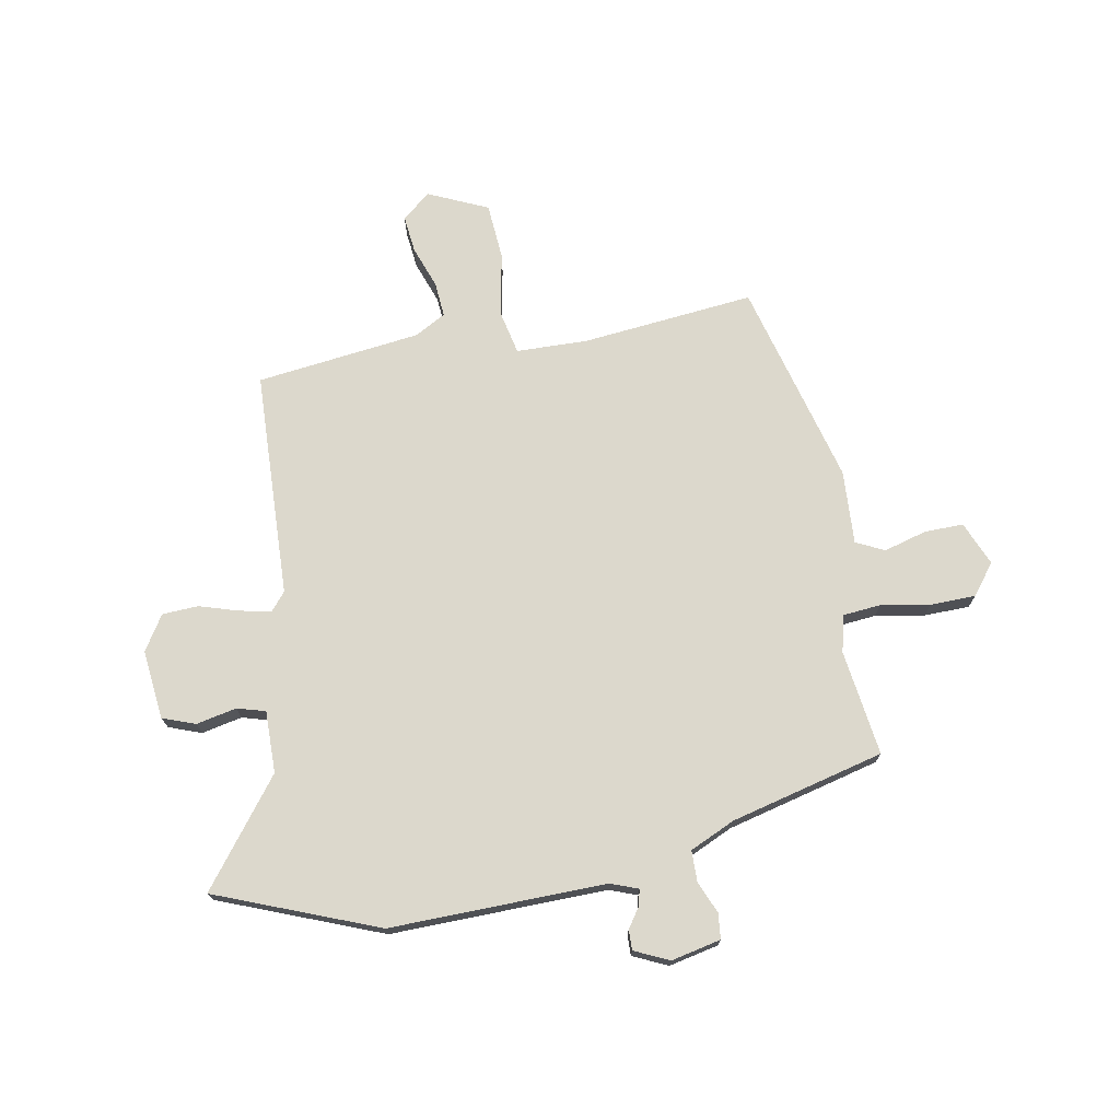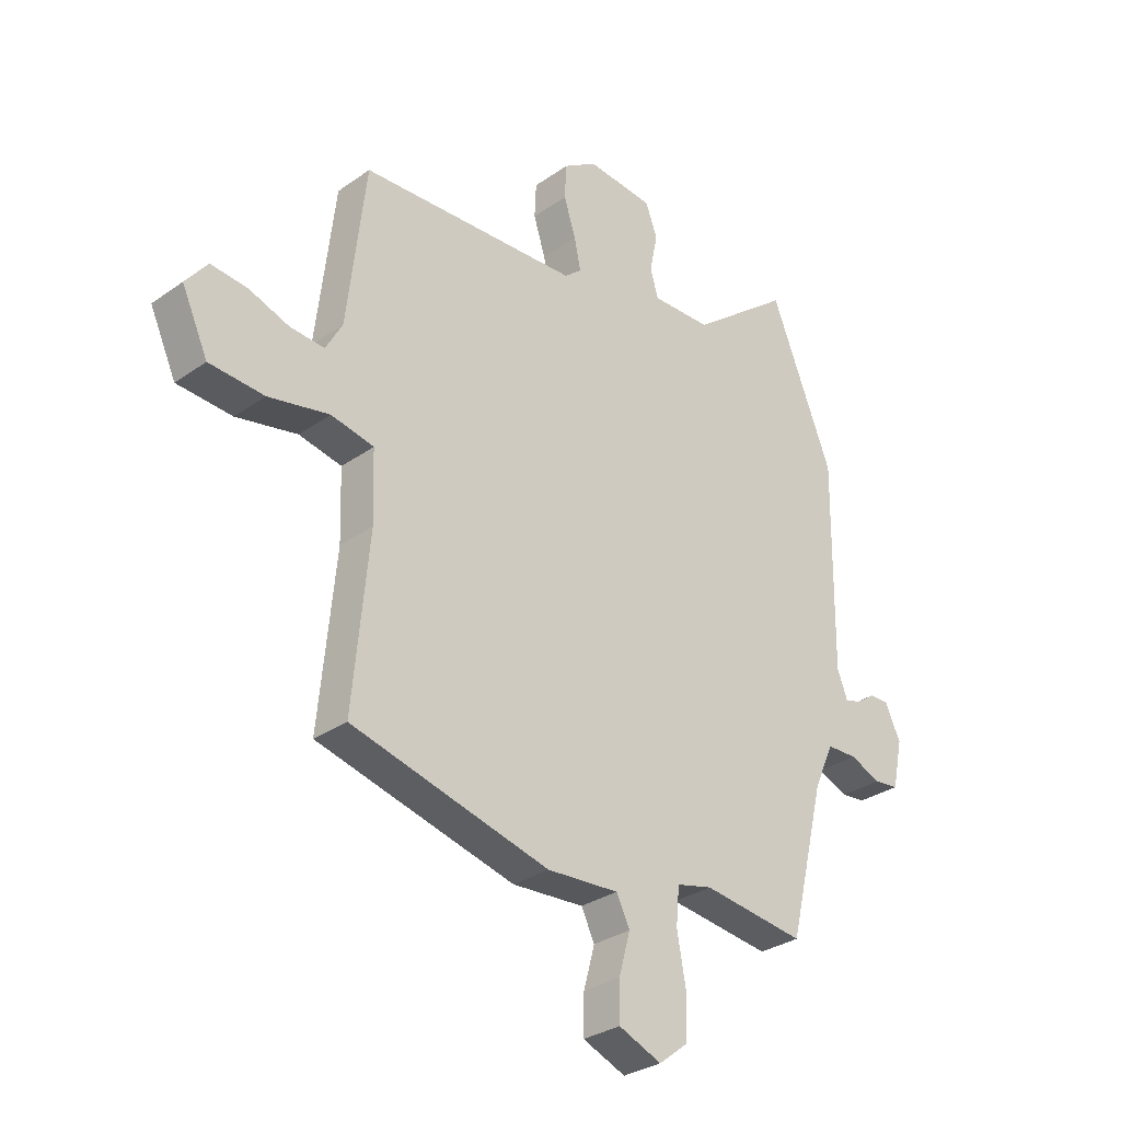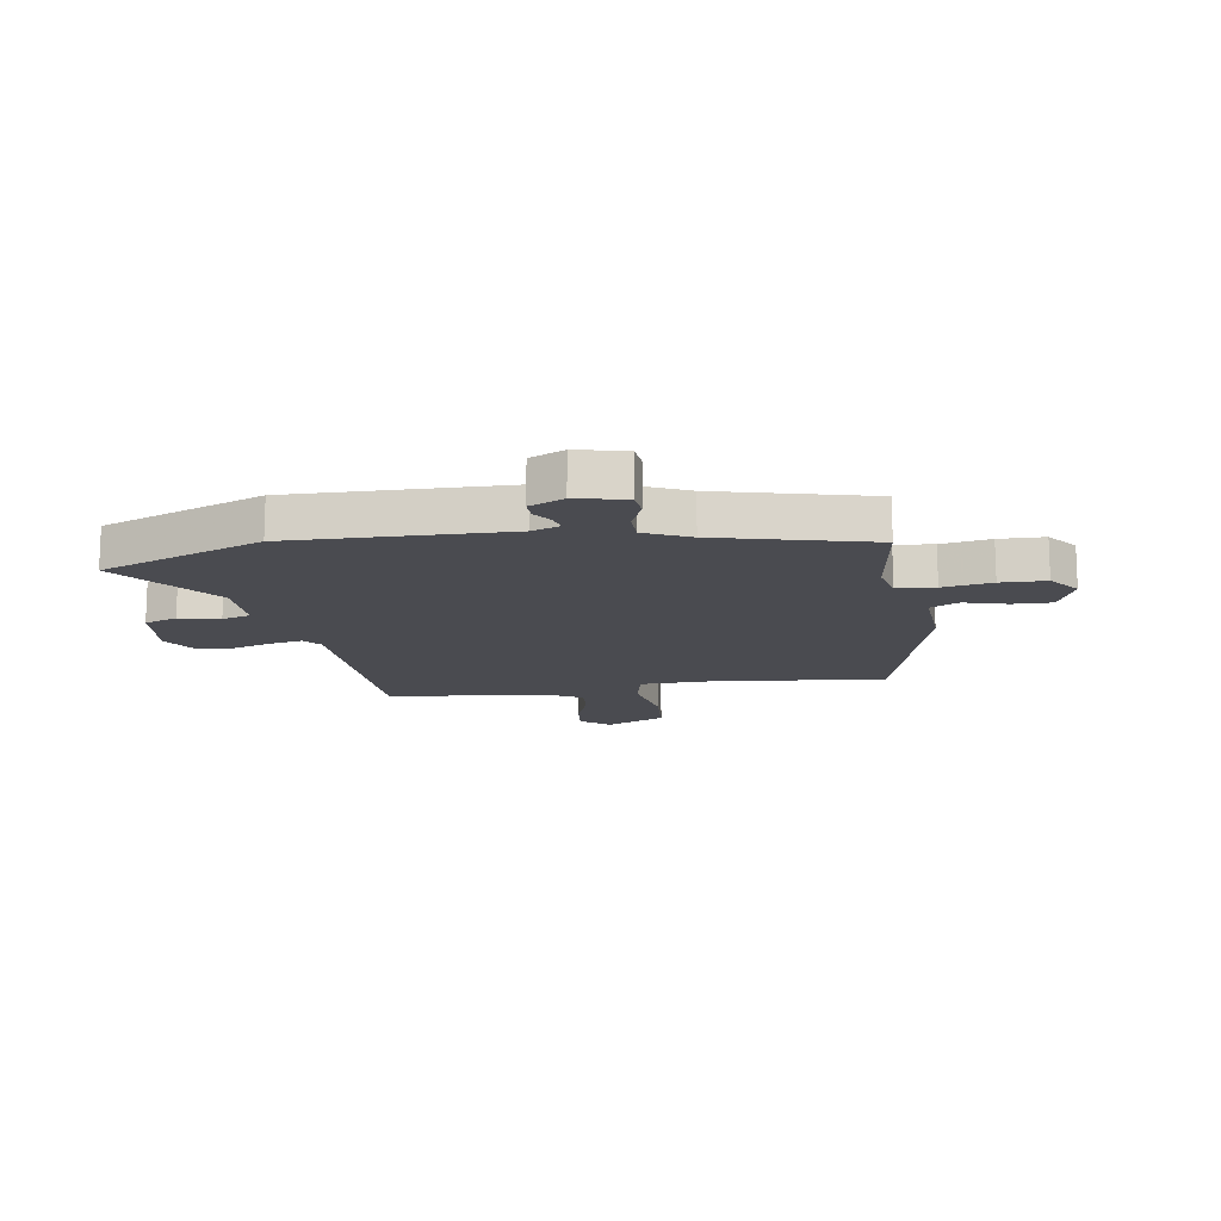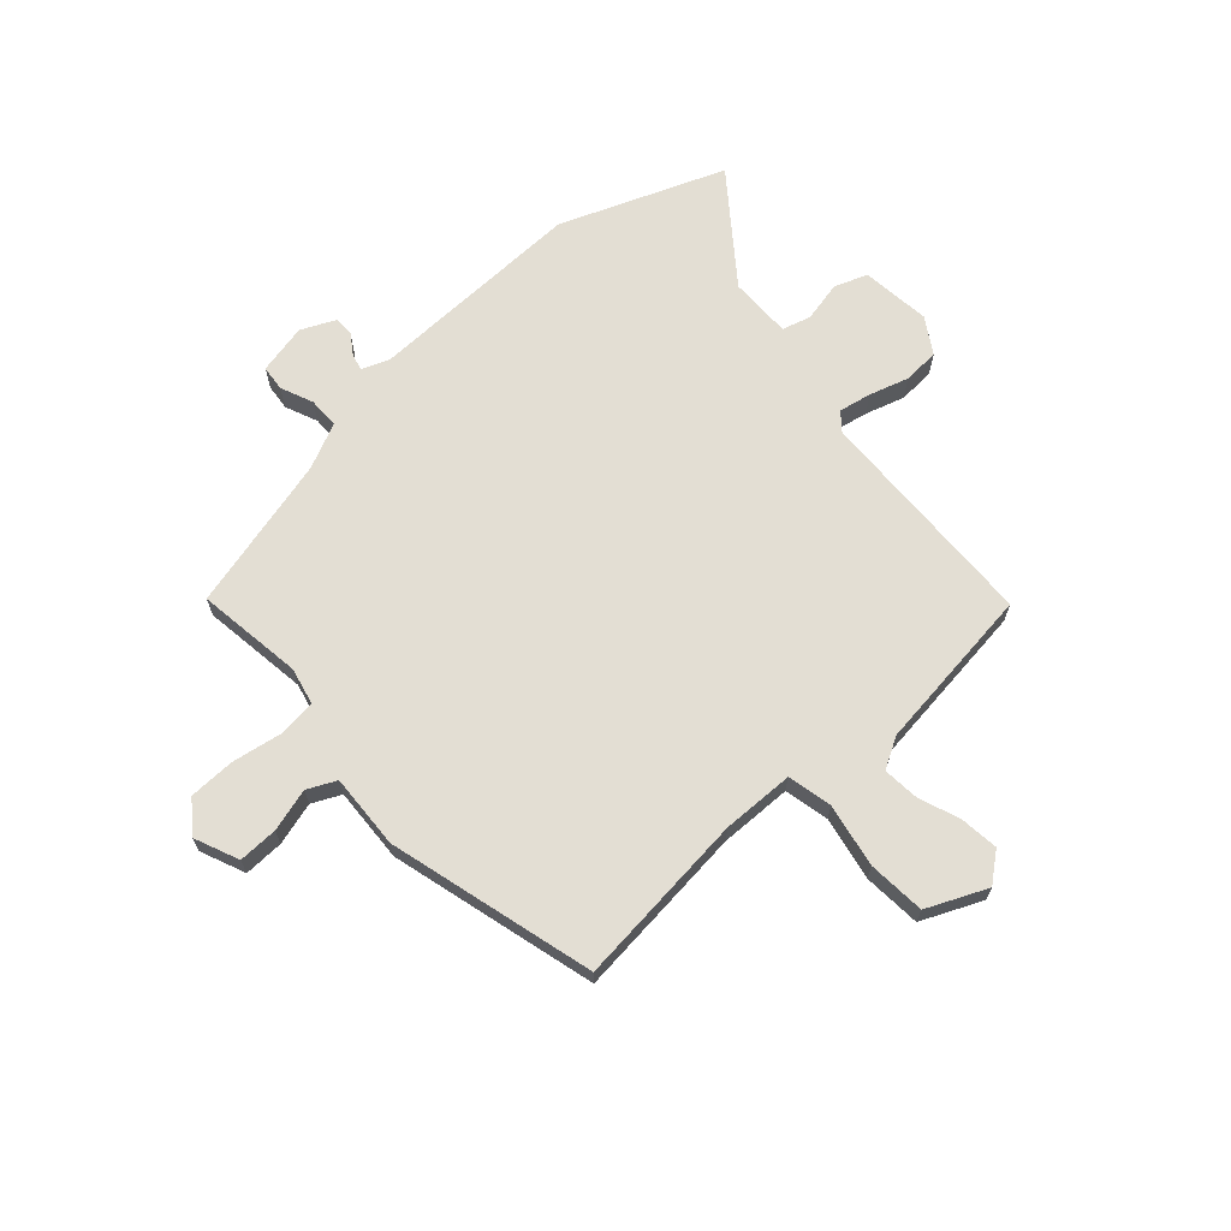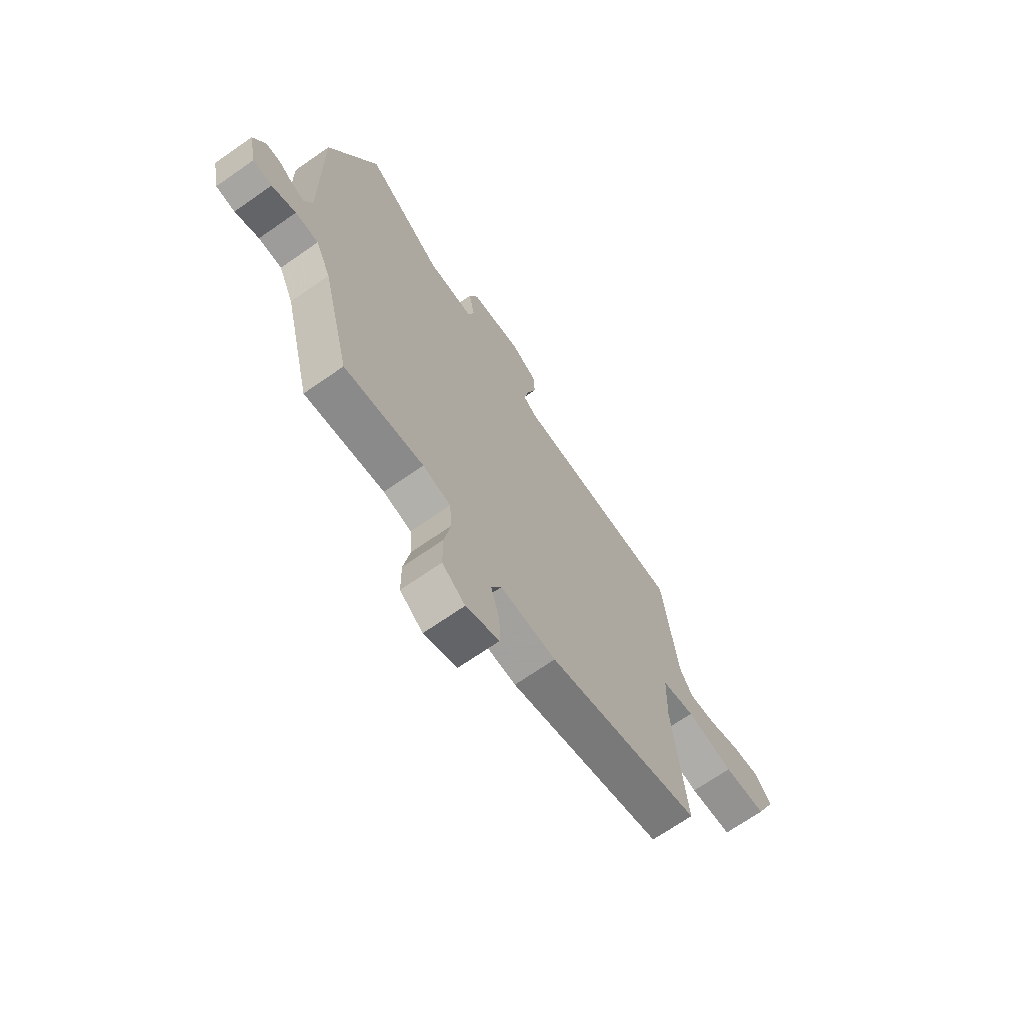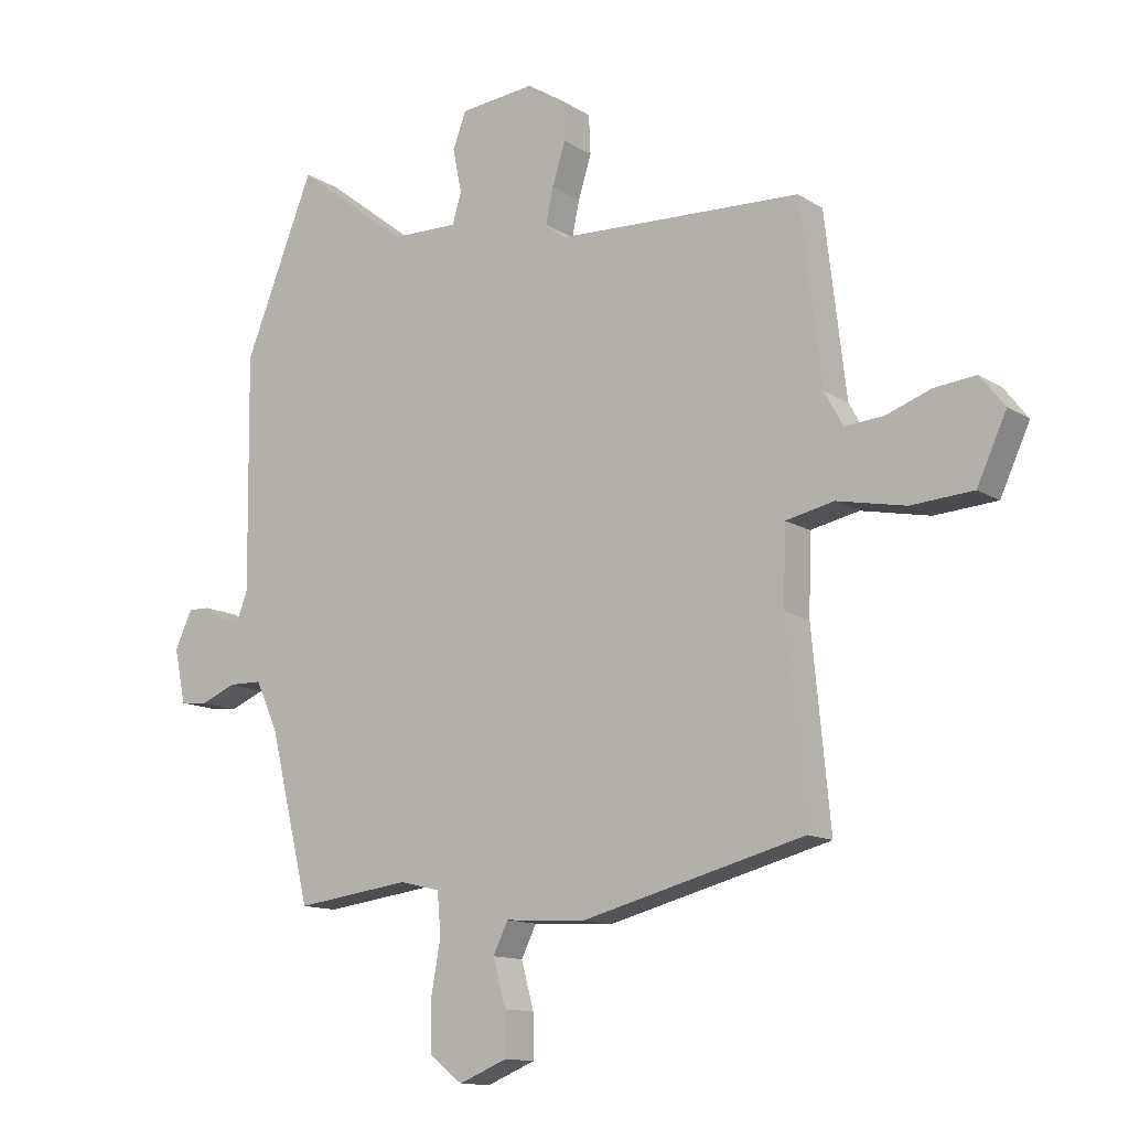
<metadata>
{"format":"obj","ext":"obj","renderer":"f3d","projection":"perspective","resolution":1024,"background":"white","views":[{"elev":72.7,"azim":79.3,"up":"+Y"},{"elev":-30.5,"azim":-44.5,"up":"+Z"},{"elev":-14.5,"azim":98.5,"up":"+Y"},{"elev":67.2,"azim":-132.5,"up":"+Y"},{"elev":-69.4,"azim":124.9,"up":"+Z"},{"elev":-12.6,"azim":-144.8,"up":"+Z"}]}
</metadata>
<code>
v 0.422 0.07 0.695
v 0.538 0.07 0.404
v 0.533 0.07 0.014
v 0.552 0.07 -0.036
v 0.582 0.07 -0.028
v 0.617 0.07 -0.004
v 0.653 0.07 -0.003
v 0.682 0.07 -0.065
v 0.663 0.07 -0.155
v 0.617 0.07 -0.16
v 0.559 0.07 -0.136
v 0.503 0.07 -0.137
v 0.466 0.07 -0.219
v 0.398 0.07 -0.497
v 0.207 0.07 -0.472
v 0.14 0.07 -0.488
v 0.134 0.07 -0.557
v 0.15 0.07 -0.646
v 0.149 0.07 -0.728
v 0.094 0.07 -0.771
v 0.014 0.07 -0.738
v 0.015 0.07 -0.667
v 0.036 0.07 -0.59
v 0.011 0.07 -0.539
v -0.123 0.07 -0.547
v -0.493 0.07 -0.451
v -0.463 0.07 -0.138
v -0.467 0.07 -0.009
v -0.547 0.07 0.008
v -0.661 0.07 -0.015
v -0.764 0.07 -0.008
v -0.813 0.07 0.099
v -0.772 0.07 0.151
v -0.704 0.07 0.144
v -0.628 0.07 0.117
v -0.564 0.07 0.112
v -0.533 0.07 0.168
v -0.498 0.07 0.466
v -0.088 0.07 0.484
v -0.056 0.07 0.511
v -0.068 0.07 0.569
v -0.09 0.07 0.639
v -0.087 0.07 0.704
v -0.024 0.07 0.744
v 0.101 0.07 0.731
v 0.123 0.07 0.672
v 0.108 0.07 0.599
v 0.123 0.07 0.548
v 0.235 0.07 0.55
v 0.422 0 0.695
v 0.538 0 0.404
v 0.533 0 0.014
v 0.552 0 -0.036
v 0.582 0 -0.028
v 0.617 0 -0.004
v 0.653 0 -0.003
v 0.682 0 -0.065
v 0.663 0 -0.155
v 0.617 0 -0.16
v 0.559 0 -0.136
v 0.503 0 -0.137
v 0.466 0 -0.219
v 0.398 0 -0.497
v 0.207 0 -0.472
v 0.14 0 -0.488
v 0.134 0 -0.557
v 0.15 0 -0.646
v 0.149 0 -0.728
v 0.094 0 -0.771
v 0.014 0 -0.738
v 0.015 0 -0.667
v 0.036 0 -0.59
v 0.011 0 -0.539
v -0.123 0 -0.547
v -0.493 0 -0.451
v -0.463 0 -0.138
v -0.467 0 -0.009
v -0.547 0 0.008
v -0.661 0 -0.015
v -0.764 0 -0.008
v -0.813 0 0.099
v -0.772 0 0.151
v -0.704 0 0.144
v -0.628 0 0.117
v -0.564 0 0.112
v -0.533 0 0.168
v -0.498 0 0.466
v -0.088 0 0.484
v -0.056 0 0.511
v -0.068 0 0.569
v -0.09 0 0.639
v -0.087 0 0.704
v -0.024 0 0.744
v 0.101 0 0.731
v 0.123 0 0.672
v 0.108 0 0.599
v 0.123 0 0.548
v 0.235 0 0.55
f 45 46 47
f 44 45 47
f 43 44 47
f 42 43 47
f 41 42 47
f 40 41 47 48
f 39 40 48 49
f 37 38 39
f 36 37 39 49
f 33 34 35
f 32 33 35
f 31 32 35
f 30 31 35
f 29 30 35
f 28 29 35 36
f 24 25 26 27
f 24 27 28
f 21 22 23
f 20 21 23
f 19 20 23
f 18 19 23
f 17 18 23
f 16 17 23 24
f 13 14 15
f 12 13 15 16
f 9 10 11
f 8 9 11
f 7 8 11
f 6 7 11
f 5 6 11
f 4 5 11 12
f 28 36 49
f 24 28 49
f 16 24 49
f 12 16 49
f 4 12 49
f 3 4 49
f 1 2 3 49
f 96 95 94
f 96 94 93
f 96 93 92
f 96 92 91
f 96 91 90
f 97 96 90 89
f 98 97 89 88
f 88 87 86
f 98 88 86 85
f 84 83 82
f 84 82 81
f 84 81 80
f 84 80 79
f 84 79 78
f 85 84 78 77
f 76 75 74 73
f 77 76 73
f 72 71 70
f 72 70 69
f 72 69 68
f 72 68 67
f 72 67 66
f 73 72 66 65
f 64 63 62
f 65 64 62 61
f 60 59 58
f 60 58 57
f 60 57 56
f 60 56 55
f 60 55 54
f 61 60 54 53
f 98 85 77
f 98 77 73
f 98 73 65
f 98 65 61
f 98 61 53
f 98 53 52
f 98 52 51 50
f 1 50 51 2
f 2 51 52 3
f 3 52 53 4
f 4 53 54 5
f 5 54 55 6
f 6 55 56 7
f 7 56 57 8
f 8 57 58 9
f 9 58 59 10
f 10 59 60 11
f 11 60 61 12
f 12 61 62 13
f 13 62 63 14
f 14 63 64 15
f 15 64 65 16
f 16 65 66 17
f 17 66 67 18
f 18 67 68 19
f 19 68 69 20
f 20 69 70 21
f 21 70 71 22
f 22 71 72 23
f 23 72 73 24
f 24 73 74 25
f 25 74 75 26
f 26 75 76 27
f 27 76 77 28
f 28 77 78 29
f 29 78 79 30
f 30 79 80 31
f 31 80 81 32
f 32 81 82 33
f 33 82 83 34
f 34 83 84 35
f 35 84 85 36
f 36 85 86 37
f 37 86 87 38
f 38 87 88 39
f 39 88 89 40
f 40 89 90 41
f 41 90 91 42
f 42 91 92 43
f 43 92 93 44
f 44 93 94 45
f 45 94 95 46
f 46 95 96 47
f 47 96 97 48
f 48 97 98 49
f 49 98 50 1

</code>
